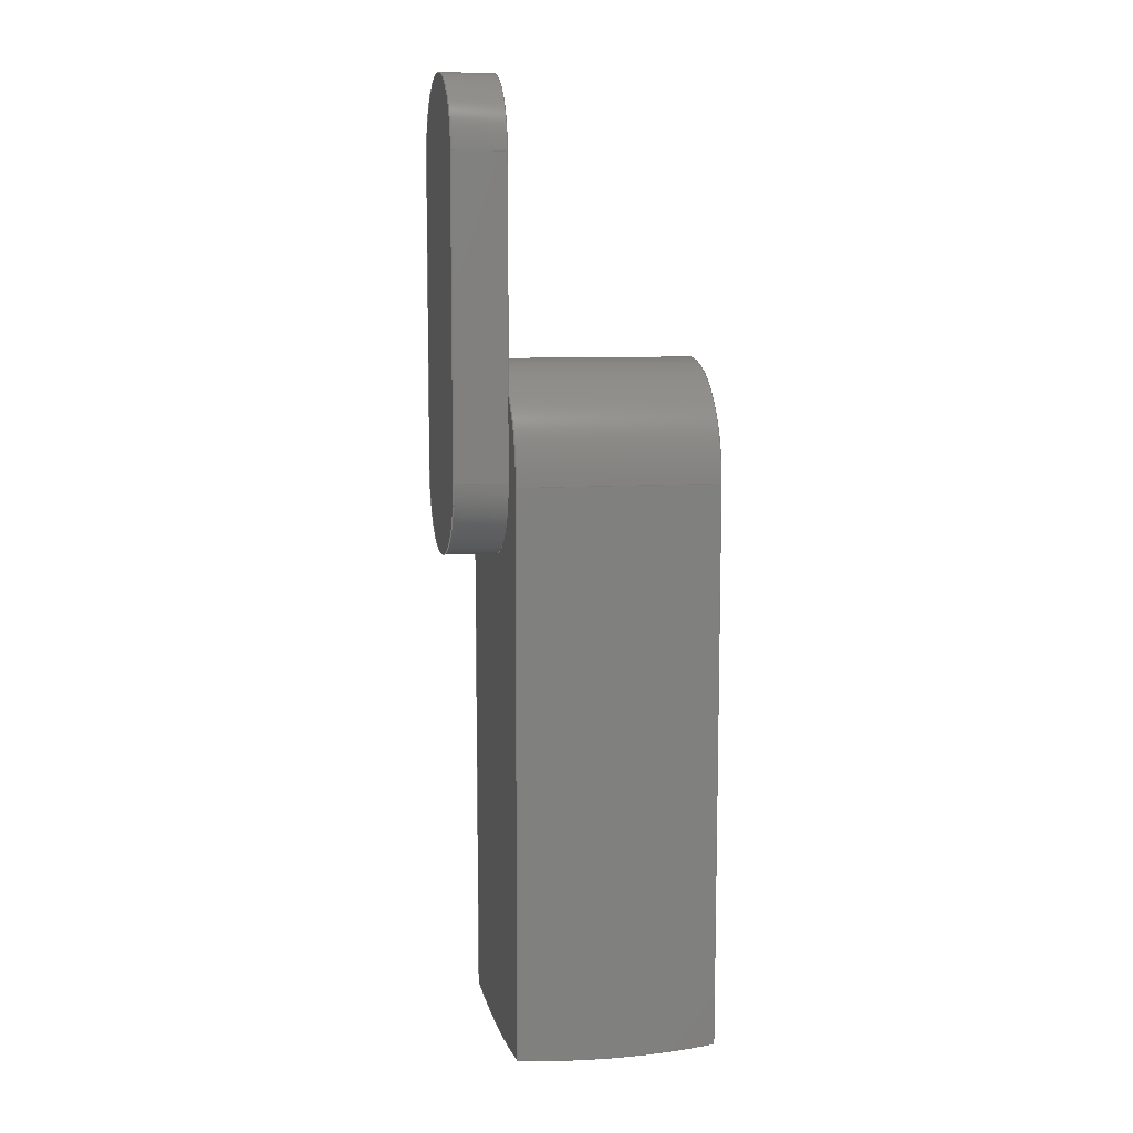
<metadata>
{"format":"step","ext":"step","renderer":"f3d","projection":"perspective","resolution":1024,"background":"white","views":[{"elev":8.3,"azim":167.8,"up":"+Z"}]}
</metadata>
<code>
ISO-10303-21;
DATA;
#1=MECHANICAL_DESIGN_GEOMETRIC_PRESENTATION_REPRESENTATION('',(#4),#453);
#2=SHAPE_REPRESENTATION_RELATIONSHIP('SRR','None',#460,#3);
#3=ADVANCED_BREP_SHAPE_REPRESENTATION('',(#5),#452);
#4=STYLED_ITEM('',(#469),#5);
#5=MANIFOLD_SOLID_BREP('Solid1',#242);
#6=SPHERICAL_SURFACE('',#273,200);
#7=PLANE('',#265);
#8=PLANE('',#269);
#9=PLANE('',#270);
#10=PLANE('',#271);
#11=PLANE('',#282);
#12=PLANE('',#283);
#13=PLANE('',#288);
#14=PLANE('',#289);
#15=PLANE('',#293);
#16=FACE_OUTER_BOUND('',#30,.T.);
#17=FACE_OUTER_BOUND('',#31,.T.);
#18=FACE_OUTER_BOUND('',#32,.T.);
#19=FACE_OUTER_BOUND('',#33,.T.);
#20=FACE_OUTER_BOUND('',#34,.T.);
#21=FACE_OUTER_BOUND('',#35,.T.);
#22=FACE_OUTER_BOUND('',#36,.T.);
#23=FACE_OUTER_BOUND('',#37,.T.);
#24=FACE_OUTER_BOUND('',#38,.T.);
#25=FACE_OUTER_BOUND('',#39,.T.);
#26=FACE_OUTER_BOUND('',#40,.T.);
#27=FACE_OUTER_BOUND('',#41,.T.);
#28=FACE_OUTER_BOUND('',#42,.T.);
#29=FACE_OUTER_BOUND('',#43,.T.);
#30=EDGE_LOOP('',(#154,#155,#156,#157));
#31=EDGE_LOOP('',(#158,#159,#160,#161,#162));
#32=EDGE_LOOP('',(#163,#164,#165,#166));
#33=EDGE_LOOP('',(#167,#168,#169,#170,#171));
#34=EDGE_LOOP('',(#172,#173,#174,#175));
#35=EDGE_LOOP('',(#176,#177,#178,#179));
#36=EDGE_LOOP('',(#180,#181,#182,#183,#184,#185,#186,#187,#188));
#37=EDGE_LOOP('',(#189,#190,#191,#192));
#38=EDGE_LOOP('',(#193,#194,#195,#196,#197));
#39=EDGE_LOOP('',(#198,#199,#200,#201,#202,#203));
#40=EDGE_LOOP('',(#204,#205));
#41=EDGE_LOOP('',(#206,#207,#208,#209));
#42=EDGE_LOOP('',(#210,#211,#212,#213,#214,#215));
#43=EDGE_LOOP('',(#216,#217,#218,#219,#220,#221,#222,#223));
#44=LINE('',#383,#61);
#45=LINE('',#386,#62);
#46=LINE('',#390,#63);
#47=LINE('',#391,#64);
#48=LINE('',#393,#65);
#49=LINE('',#394,#66);
#50=LINE('',#400,#67);
#51=LINE('',#403,#68);
#52=LINE('',#404,#69);
#53=LINE('',#405,#70);
#54=LINE('',#427,#71);
#55=LINE('',#429,#72);
#56=LINE('',#430,#73);
#57=LINE('',#433,#74);
#58=LINE('',#437,#75);
#59=LINE('',#444,#76);
#60=LINE('',#445,#77);
#61=VECTOR('',#300,10);
#62=VECTOR('',#303,10);
#63=VECTOR('',#306,10);
#64=VECTOR('',#307,10);
#65=VECTOR('',#308,10);
#66=VECTOR('',#309,10);
#67=VECTOR('',#316,10);
#68=VECTOR('',#319,10);
#69=VECTOR('',#320,10);
#70=VECTOR('',#321,10);
#71=VECTOR('',#348,10);
#72=VECTOR('',#349,10);
#73=VECTOR('',#350,10);
#74=VECTOR('',#353,10);
#75=VECTOR('',#358,10);
#76=VECTOR('',#367,10);
#77=VECTOR('',#368,10);
#78=CIRCLE('',#263,17.5);
#79=CIRCLE('',#264,17.5);
#80=CIRCLE('',#267,17.5);
#81=CIRCLE('',#268,17.5);
#82=CIRCLE('',#272,26);
#83=CIRCLE('',#274,10);
#84=CIRCLE('',#275,10);
#85=CIRCLE('',#276,200);
#86=CIRCLE('',#277,198.7);
#87=CIRCLE('',#278,198.2);
#88=CIRCLE('',#279,198.7);
#89=CIRCLE('',#280,198.2);
#90=CIRCLE('',#281,198.7);
#91=CIRCLE('',#284,26);
#92=CIRCLE('',#286,10);
#93=CIRCLE('',#287,10);
#94=CIRCLE('',#291,26);
#95=CIRCLE('',#292,26);
#96=VERTEX_POINT('',#379);
#97=VERTEX_POINT('',#380);
#98=VERTEX_POINT('',#382);
#99=VERTEX_POINT('',#384);
#100=VERTEX_POINT('',#388);
#101=VERTEX_POINT('',#389);
#102=VERTEX_POINT('',#392);
#103=VERTEX_POINT('',#396);
#104=VERTEX_POINT('',#398);
#105=VERTEX_POINT('',#402);
#106=VERTEX_POINT('',#410);
#107=VERTEX_POINT('',#411);
#108=VERTEX_POINT('',#414);
#109=VERTEX_POINT('',#416);
#110=VERTEX_POINT('',#418);
#111=VERTEX_POINT('',#420);
#112=VERTEX_POINT('',#422);
#113=VERTEX_POINT('',#426);
#114=VERTEX_POINT('',#428);
#115=VERTEX_POINT('',#432);
#116=VERTEX_POINT('',#436);
#117=VERTEX_POINT('',#438);
#118=VERTEX_POINT('',#443);
#119=EDGE_CURVE('',#96,#97,#78,.T.);
#120=EDGE_CURVE('',#97,#98,#44,.T.);
#121=EDGE_CURVE('',#99,#98,#79,.T.);
#122=EDGE_CURVE('',#96,#99,#45,.T.);
#123=EDGE_CURVE('',#100,#101,#46,.T.);
#124=EDGE_CURVE('',#100,#96,#47,.T.);
#125=EDGE_CURVE('',#102,#99,#48,.T.);
#126=EDGE_CURVE('',#101,#102,#49,.T.);
#127=EDGE_CURVE('',#101,#103,#80,.T.);
#128=EDGE_CURVE('',#104,#102,#81,.T.);
#129=EDGE_CURVE('',#103,#104,#50,.T.);
#130=EDGE_CURVE('',#97,#105,#51,.T.);
#131=EDGE_CURVE('',#103,#105,#52,.T.);
#132=EDGE_CURVE('',#98,#104,#53,.T.);
#133=EDGE_CURVE('',#100,#105,#82,.T.);
#134=EDGE_CURVE('',#106,#107,#83,.T.);
#135=EDGE_CURVE('',#107,#106,#84,.T.);
#136=EDGE_CURVE('',#107,#108,#85,.T.);
#137=EDGE_CURVE('',#109,#108,#86,.T.);
#138=EDGE_CURVE('',#110,#109,#87,.T.);
#139=EDGE_CURVE('',#111,#110,#88,.T.);
#140=EDGE_CURVE('',#112,#111,#89,.T.);
#141=EDGE_CURVE('',#108,#112,#90,.T.);
#142=EDGE_CURVE('',#113,#109,#54,.T.);
#143=EDGE_CURVE('',#114,#113,#55,.T.);
#144=EDGE_CURVE('',#114,#110,#56,.T.);
#145=EDGE_CURVE('',#112,#115,#57,.T.);
#146=EDGE_CURVE('',#115,#113,#91,.T.);
#147=EDGE_CURVE('',#106,#116,#58,.T.);
#148=EDGE_CURVE('',#116,#117,#92,.T.);
#149=EDGE_CURVE('',#117,#116,#93,.T.);
#150=EDGE_CURVE('',#111,#118,#59,.T.);
#151=EDGE_CURVE('',#118,#115,#60,.T.);
#152=EDGE_CURVE('',#105,#118,#94,.T.);
#153=EDGE_CURVE('',#114,#100,#95,.T.);
#154=ORIENTED_EDGE('',*,*,#119,.T.);
#155=ORIENTED_EDGE('',*,*,#120,.T.);
#156=ORIENTED_EDGE('',*,*,#121,.F.);
#157=ORIENTED_EDGE('',*,*,#122,.F.);
#158=ORIENTED_EDGE('',*,*,#123,.F.);
#159=ORIENTED_EDGE('',*,*,#124,.T.);
#160=ORIENTED_EDGE('',*,*,#122,.T.);
#161=ORIENTED_EDGE('',*,*,#125,.F.);
#162=ORIENTED_EDGE('',*,*,#126,.F.);
#163=ORIENTED_EDGE('',*,*,#127,.F.);
#164=ORIENTED_EDGE('',*,*,#126,.T.);
#165=ORIENTED_EDGE('',*,*,#128,.F.);
#166=ORIENTED_EDGE('',*,*,#129,.F.);
#167=ORIENTED_EDGE('',*,*,#130,.T.);
#168=ORIENTED_EDGE('',*,*,#131,.F.);
#169=ORIENTED_EDGE('',*,*,#129,.T.);
#170=ORIENTED_EDGE('',*,*,#132,.F.);
#171=ORIENTED_EDGE('',*,*,#120,.F.);
#172=ORIENTED_EDGE('',*,*,#132,.T.);
#173=ORIENTED_EDGE('',*,*,#128,.T.);
#174=ORIENTED_EDGE('',*,*,#125,.T.);
#175=ORIENTED_EDGE('',*,*,#121,.T.);
#176=ORIENTED_EDGE('',*,*,#133,.T.);
#177=ORIENTED_EDGE('',*,*,#130,.F.);
#178=ORIENTED_EDGE('',*,*,#119,.F.);
#179=ORIENTED_EDGE('',*,*,#124,.F.);
#180=ORIENTED_EDGE('',*,*,#134,.F.);
#181=ORIENTED_EDGE('',*,*,#135,.F.);
#182=ORIENTED_EDGE('',*,*,#136,.T.);
#183=ORIENTED_EDGE('',*,*,#137,.F.);
#184=ORIENTED_EDGE('',*,*,#138,.F.);
#185=ORIENTED_EDGE('',*,*,#139,.F.);
#186=ORIENTED_EDGE('',*,*,#140,.F.);
#187=ORIENTED_EDGE('',*,*,#141,.F.);
#188=ORIENTED_EDGE('',*,*,#136,.F.);
#189=ORIENTED_EDGE('',*,*,#138,.T.);
#190=ORIENTED_EDGE('',*,*,#142,.F.);
#191=ORIENTED_EDGE('',*,*,#143,.F.);
#192=ORIENTED_EDGE('',*,*,#144,.T.);
#193=ORIENTED_EDGE('',*,*,#137,.T.);
#194=ORIENTED_EDGE('',*,*,#141,.T.);
#195=ORIENTED_EDGE('',*,*,#145,.T.);
#196=ORIENTED_EDGE('',*,*,#146,.T.);
#197=ORIENTED_EDGE('',*,*,#142,.T.);
#198=ORIENTED_EDGE('',*,*,#134,.T.);
#199=ORIENTED_EDGE('',*,*,#135,.T.);
#200=ORIENTED_EDGE('',*,*,#147,.T.);
#201=ORIENTED_EDGE('',*,*,#148,.T.);
#202=ORIENTED_EDGE('',*,*,#149,.T.);
#203=ORIENTED_EDGE('',*,*,#147,.F.);
#204=ORIENTED_EDGE('',*,*,#149,.F.);
#205=ORIENTED_EDGE('',*,*,#148,.F.);
#206=ORIENTED_EDGE('',*,*,#140,.T.);
#207=ORIENTED_EDGE('',*,*,#150,.T.);
#208=ORIENTED_EDGE('',*,*,#151,.T.);
#209=ORIENTED_EDGE('',*,*,#145,.F.);
#210=ORIENTED_EDGE('',*,*,#151,.F.);
#211=ORIENTED_EDGE('',*,*,#152,.F.);
#212=ORIENTED_EDGE('',*,*,#133,.F.);
#213=ORIENTED_EDGE('',*,*,#153,.F.);
#214=ORIENTED_EDGE('',*,*,#143,.T.);
#215=ORIENTED_EDGE('',*,*,#146,.F.);
#216=ORIENTED_EDGE('',*,*,#131,.T.);
#217=ORIENTED_EDGE('',*,*,#152,.T.);
#218=ORIENTED_EDGE('',*,*,#150,.F.);
#219=ORIENTED_EDGE('',*,*,#139,.T.);
#220=ORIENTED_EDGE('',*,*,#144,.F.);
#221=ORIENTED_EDGE('',*,*,#153,.T.);
#222=ORIENTED_EDGE('',*,*,#123,.T.);
#223=ORIENTED_EDGE('',*,*,#127,.T.);
#224=CYLINDRICAL_SURFACE('',#262,17.5);
#225=CYLINDRICAL_SURFACE('',#266,17.5);
#226=CYLINDRICAL_SURFACE('',#285,10);
#227=CYLINDRICAL_SURFACE('',#290,26);
#228=ADVANCED_FACE('',(#16),#224,.T.);
#229=ADVANCED_FACE('',(#17),#7,.T.);
#230=ADVANCED_FACE('',(#18),#225,.T.);
#231=ADVANCED_FACE('',(#19),#8,.T.);
#232=ADVANCED_FACE('',(#20),#9,.T.);
#233=ADVANCED_FACE('',(#21),#10,.F.);
#234=ADVANCED_FACE('',(#22),#6,.T.);
#235=ADVANCED_FACE('',(#23),#11,.T.);
#236=ADVANCED_FACE('',(#24),#12,.F.);
#237=ADVANCED_FACE('',(#25),#226,.F.);
#238=ADVANCED_FACE('',(#26),#13,.T.);
#239=ADVANCED_FACE('',(#27),#14,.T.);
#240=ADVANCED_FACE('',(#28),#227,.T.);
#241=ADVANCED_FACE('',(#29),#15,.T.);
#242=CLOSED_SHELL('',(#228,#229,#230,#231,#232,#233,#234,#235,#236,#237,
#238,#239,#240,#241));
#243=DERIVED_UNIT_ELEMENT(#245,1);
#244=DERIVED_UNIT_ELEMENT(#455,3);
#245=(
MASS_UNIT()
NAMED_UNIT(*)
SI_UNIT($,.GRAM.)
);
#246=DERIVED_UNIT((#243,#244));
#247=MEASURE_REPRESENTATION_ITEM('density measure',
POSITIVE_RATIO_MEASURE(1),#246);
#248=PROPERTY_DEFINITION_REPRESENTATION(#253,#250);
#249=PROPERTY_DEFINITION_REPRESENTATION(#254,#251);
#250=REPRESENTATION('material name',(#252),#452);
#251=REPRESENTATION('density',(#247),#452);
#252=DESCRIPTIVE_REPRESENTATION_ITEM('Generic','Generic');
#253=PROPERTY_DEFINITION('material property','material name',#462);
#254=PROPERTY_DEFINITION('material property','density of part',#462);
#255=DATE_TIME_ROLE('creation_date');
#256=APPLIED_DATE_AND_TIME_ASSIGNMENT(#257,#255,(#462));
#257=DATE_AND_TIME(#258,#259);
#258=CALENDAR_DATE(2021,7,1);
#259=LOCAL_TIME(15,18,16,#260);
#260=COORDINATED_UNIVERSAL_TIME_OFFSET(0,0,.BEHIND.);
#261=AXIS2_PLACEMENT_3D('placement',#377,#294,#295);
#262=AXIS2_PLACEMENT_3D('',#378,#296,#297);
#263=AXIS2_PLACEMENT_3D('',#381,#298,#299);
#264=AXIS2_PLACEMENT_3D('',#385,#301,#302);
#265=AXIS2_PLACEMENT_3D('',#387,#304,#305);
#266=AXIS2_PLACEMENT_3D('',#395,#310,#311);
#267=AXIS2_PLACEMENT_3D('',#397,#312,#313);
#268=AXIS2_PLACEMENT_3D('',#399,#314,#315);
#269=AXIS2_PLACEMENT_3D('',#401,#317,#318);
#270=AXIS2_PLACEMENT_3D('',#406,#322,#323);
#271=AXIS2_PLACEMENT_3D('',#407,#324,#325);
#272=AXIS2_PLACEMENT_3D('',#408,#326,#327);
#273=AXIS2_PLACEMENT_3D('',#409,#328,#329);
#274=AXIS2_PLACEMENT_3D('',#412,#330,#331);
#275=AXIS2_PLACEMENT_3D('',#413,#332,#333);
#276=AXIS2_PLACEMENT_3D('',#415,#334,#335);
#277=AXIS2_PLACEMENT_3D('',#417,#336,#337);
#278=AXIS2_PLACEMENT_3D('',#419,#338,#339);
#279=AXIS2_PLACEMENT_3D('',#421,#340,#341);
#280=AXIS2_PLACEMENT_3D('',#423,#342,#343);
#281=AXIS2_PLACEMENT_3D('',#424,#344,#345);
#282=AXIS2_PLACEMENT_3D('',#425,#346,#347);
#283=AXIS2_PLACEMENT_3D('',#431,#351,#352);
#284=AXIS2_PLACEMENT_3D('',#434,#354,#355);
#285=AXIS2_PLACEMENT_3D('',#435,#356,#357);
#286=AXIS2_PLACEMENT_3D('',#439,#359,#360);
#287=AXIS2_PLACEMENT_3D('',#440,#361,#362);
#288=AXIS2_PLACEMENT_3D('',#441,#363,#364);
#289=AXIS2_PLACEMENT_3D('',#442,#365,#366);
#290=AXIS2_PLACEMENT_3D('',#446,#369,#370);
#291=AXIS2_PLACEMENT_3D('',#447,#371,#372);
#292=AXIS2_PLACEMENT_3D('',#448,#373,#374);
#293=AXIS2_PLACEMENT_3D('',#449,#375,#376);
#294=DIRECTION('axis',(0,0,1));
#295=DIRECTION('refdir',(1,0,0));
#296=DIRECTION('center_axis',(1,0,0));
#297=DIRECTION('ref_axis',(0,1,0));
#298=DIRECTION('center_axis',(1,0,0));
#299=DIRECTION('ref_axis',(0,1,0));
#300=DIRECTION('',(1,0,0));
#301=DIRECTION('center_axis',(1,0,0));
#302=DIRECTION('ref_axis',(0,1,0));
#303=DIRECTION('',(1,0,0));
#304=DIRECTION('center_axis',(0,1,1.269e-16));
#305=DIRECTION('ref_axis',(0,-1.269e-16,1));
#306=DIRECTION('',(0,1.269e-16,-1));
#307=DIRECTION('',(0,-1.269e-16,1));
#308=DIRECTION('',(0,-1.269e-16,1));
#309=DIRECTION('',(1,0,0));
#310=DIRECTION('center_axis',(1,0,0));
#311=DIRECTION('ref_axis',(0,1,0));
#312=DIRECTION('center_axis',(-1,0,0));
#313=DIRECTION('ref_axis',(0,1,0));
#314=DIRECTION('center_axis',(1,0,0));
#315=DIRECTION('ref_axis',(0,1,0));
#316=DIRECTION('',(1,0,0));
#317=DIRECTION('center_axis',(0,-1,-2.22e-16));
#318=DIRECTION('ref_axis',(0,2.22e-16,-1));
#319=DIRECTION('',(0,2.22e-16,-1));
#320=DIRECTION('',(0,-2.22e-16,1));
#321=DIRECTION('',(0,2.22e-16,-1));
#322=DIRECTION('center_axis',(1,0,0));
#323=DIRECTION('ref_axis',(0,0,-1));
#324=DIRECTION('center_axis',(1,0,0));
#325=DIRECTION('ref_axis',(0,0,-1));
#326=DIRECTION('center_axis',(1,0,0));
#327=DIRECTION('ref_axis',(0,1,0));
#328=DIRECTION('center_axis',(5.329e-17,0,1));
#329=DIRECTION('ref_axis',(1,0,0));
#330=DIRECTION('center_axis',(0,0,-1));
#331=DIRECTION('ref_axis',(-1,0,0));
#332=DIRECTION('center_axis',(0,0,-1));
#333=DIRECTION('ref_axis',(-1,0,0));
#334=DIRECTION('center_axis',(-1.225e-16,1,0));
#335=DIRECTION('ref_axis',(-1,-1.225e-16,0));
#336=DIRECTION('center_axis',(-1,0,0));
#337=DIRECTION('ref_axis',(0,0,-1));
#338=DIRECTION('center_axis',(0,1,-0.007698));
#339=DIRECTION('ref_axis',(0,-0.007698,-1));
#340=DIRECTION('center_axis',(1,0,0));
#341=DIRECTION('ref_axis',(0,0,1));
#342=DIRECTION('center_axis',(0,-1,-0.007698));
#343=DIRECTION('ref_axis',(0,-0.007698,1));
#344=DIRECTION('center_axis',(-1,0,0));
#345=DIRECTION('ref_axis',(0,0,-1));
#346=DIRECTION('center_axis',(0,1,-0.007698));
#347=DIRECTION('ref_axis',(0,0.007698,1));
#348=DIRECTION('',(0,-0.007698,-1));
#349=DIRECTION('',(-1,0,0));
#350=DIRECTION('',(0,-0.007698,-1));
#351=DIRECTION('center_axis',(1,0,0));
#352=DIRECTION('ref_axis',(0,0,-1));
#353=DIRECTION('',(0,-0.007698,1));
#354=DIRECTION('center_axis',(-1,0,0));
#355=DIRECTION('ref_axis',(0,1,0));
#356=DIRECTION('center_axis',(0,0,1));
#357=DIRECTION('ref_axis',(-1,0,0));
#358=DIRECTION('',(0,0,1));
#359=DIRECTION('center_axis',(0,0,1));
#360=DIRECTION('ref_axis',(-1,0,0));
#361=DIRECTION('center_axis',(0,0,1));
#362=DIRECTION('ref_axis',(-1,0,0));
#363=DIRECTION('center_axis',(0,0,-1));
#364=DIRECTION('ref_axis',(-1,0,0));
#365=DIRECTION('center_axis',(0,-1,-0.007698));
#366=DIRECTION('ref_axis',(0,0.007698,-1));
#367=DIRECTION('',(0,-0.007698,1));
#368=DIRECTION('',(-1,0,0));
#369=DIRECTION('center_axis',(-1,0,0));
#370=DIRECTION('ref_axis',(0,-1.837e-16,1));
#371=DIRECTION('center_axis',(1,0,0));
#372=DIRECTION('ref_axis',(0,1,0));
#373=DIRECTION('center_axis',(1,0,0));
#374=DIRECTION('ref_axis',(0,1,0));
#375=DIRECTION('center_axis',(1,0,0));
#376=DIRECTION('ref_axis',(0,0,-1));
#377=CARTESIAN_POINT('',(0,0,0));
#378=CARTESIAN_POINT('Origin',(0,0,0));
#379=CARTESIAN_POINT('',(0,17.5,2.22e-15));
#380=CARTESIAN_POINT('',(0,-17.5,-2.776e-15));
#381=CARTESIAN_POINT('Origin',(0,0,0));
#382=CARTESIAN_POINT('',(12,-17.5,-2.776e-15));
#383=CARTESIAN_POINT('',(0,-17.5,-2.776e-15));
#384=CARTESIAN_POINT('',(12,17.5,2.22e-15));
#385=CARTESIAN_POINT('Origin',(12,0,0));
#386=CARTESIAN_POINT('',(0,17.5,2.22e-15));
#387=CARTESIAN_POINT('Origin',(0,17.5,-70));
#388=CARTESIAN_POINT('',(0,17.5,-50.77));
#389=CARTESIAN_POINT('',(0,17.5,-70));
#390=CARTESIAN_POINT('',(0,17.5,-102.6));
#391=CARTESIAN_POINT('',(0,17.5,-70));
#392=CARTESIAN_POINT('',(12,17.5,-70));
#393=CARTESIAN_POINT('',(12,17.5,-70));
#394=CARTESIAN_POINT('',(0,17.5,-70));
#395=CARTESIAN_POINT('Origin',(0,1.334e-14,-70));
#396=CARTESIAN_POINT('',(0,-17.5,-70));
#397=CARTESIAN_POINT('Origin',(0,1.334e-14,-70));
#398=CARTESIAN_POINT('',(12,-17.5,-70));
#399=CARTESIAN_POINT('Origin',(12,1.334e-14,-70));
#400=CARTESIAN_POINT('',(0,-17.5,-70));
#401=CARTESIAN_POINT('Origin',(0,-17.5,-2.776e-15));
#402=CARTESIAN_POINT('',(0,-17.5,-50.77));
#403=CARTESIAN_POINT('',(0,-17.5,-2.776e-15));
#404=CARTESIAN_POINT('',(0,-17.5,-67.55));
#405=CARTESIAN_POINT('',(12,-17.5,-2.776e-15));
#406=CARTESIAN_POINT('Origin',(12,6.661e-15,-35));
#407=CARTESIAN_POINT('Origin',(0,6.661e-15,-35));
#408=CARTESIAN_POINT('Origin',(0,1.334e-14,-70));
#409=CARTESIAN_POINT('Origin',(-22.5,2.668e-14,0));
#410=CARTESIAN_POINT('',(-12.5,-3.231e-14,-199.7));
#411=CARTESIAN_POINT('',(-32.5,2.545e-14,-199.7));
#412=CARTESIAN_POINT('Origin',(-22.5,-3.109e-14,-199.7));
#413=CARTESIAN_POINT('Origin',(-22.5,-3.109e-14,-199.7));
#414=CARTESIAN_POINT('',(-45,2.392e-14,-198.7));
#415=CARTESIAN_POINT('Origin',(-22.5,2.668e-14,0));
#416=CARTESIAN_POINT('',(-45,25.02,-197.1));
#417=CARTESIAN_POINT('Origin',(-45,2.668e-14,0));
#418=CARTESIAN_POINT('',(0,25.02,-197.1));
#419=CARTESIAN_POINT('Origin',(-22.5,26.54,-0.2043));
#420=CARTESIAN_POINT('',(0,-25.02,-197.1));
#421=CARTESIAN_POINT('Origin',(0,2.668e-14,0));
#422=CARTESIAN_POINT('',(-45,-25.02,-197.1));
#423=CARTESIAN_POINT('Origin',(-22.5,-26.54,-0.2043));
#424=CARTESIAN_POINT('Origin',(-45,2.668e-14,0));
#425=CARTESIAN_POINT('Origin',(0,25,-200));
#426=CARTESIAN_POINT('',(-45,26,-70.2));
#427=CARTESIAN_POINT('',(-45,25.25,-167.6));
#428=CARTESIAN_POINT('',(0,26,-70.2));
#429=CARTESIAN_POINT('',(0,26,-70.2));
#430=CARTESIAN_POINT('',(0,25.25,-167.6));
#431=CARTESIAN_POINT('Origin',(-45,6.661e-15,-135.1));
#432=CARTESIAN_POINT('',(-45,-26,-70.2));
#433=CARTESIAN_POINT('',(-45,-25.75,-102.7));
#434=CARTESIAN_POINT('Origin',(-45,1.334e-14,-70));
#435=CARTESIAN_POINT('Origin',(-22.5,-3.109e-14,-200));
#436=CARTESIAN_POINT('',(-12.5,-2.986e-14,-140));
#437=CARTESIAN_POINT('',(-12.5,-2.986e-14,-200));
#438=CARTESIAN_POINT('',(-32.5,-3.109e-14,-140));
#439=CARTESIAN_POINT('Origin',(-22.5,-3.109e-14,-140));
#440=CARTESIAN_POINT('Origin',(-22.5,-3.109e-14,-140));
#441=CARTESIAN_POINT('Origin',(-22.5,-3.109e-14,-140));
#442=CARTESIAN_POINT('Origin',(0,-26,-70.2));
#443=CARTESIAN_POINT('',(0,-26,-70.2));
#444=CARTESIAN_POINT('',(0,-25.75,-102.7));
#445=CARTESIAN_POINT('',(0,-26,-70.2));
#446=CARTESIAN_POINT('Origin',(0,1.334e-14,-70));
#447=CARTESIAN_POINT('Origin',(0,1.334e-14,-70));
#448=CARTESIAN_POINT('Origin',(0,1.334e-14,-70));
#449=CARTESIAN_POINT('Origin',(0,6.661e-15,-135.1));
#450=UNCERTAINTY_MEASURE_WITH_UNIT(LENGTH_MEASURE(0.01),#454,
'DISTANCE_ACCURACY_VALUE',
'Maximum model space distance between geometric entities at asserted c
onnectivities');
#451=UNCERTAINTY_MEASURE_WITH_UNIT(LENGTH_MEASURE(0.01),#454,
'DISTANCE_ACCURACY_VALUE',
'Maximum model space distance between geometric entities at asserted c
onnectivities');
#452=(
GEOMETRIC_REPRESENTATION_CONTEXT(3)
GLOBAL_UNCERTAINTY_ASSIGNED_CONTEXT((#450))
GLOBAL_UNIT_ASSIGNED_CONTEXT((#454,#456,#457))
REPRESENTATION_CONTEXT('','3D')
);
#453=(
GEOMETRIC_REPRESENTATION_CONTEXT(3)
GLOBAL_UNCERTAINTY_ASSIGNED_CONTEXT((#451))
GLOBAL_UNIT_ASSIGNED_CONTEXT((#454,#456,#457))
REPRESENTATION_CONTEXT('','3D')
);
#454=(
LENGTH_UNIT()
NAMED_UNIT(*)
SI_UNIT(.MILLI.,.METRE.)
);
#455=(
LENGTH_UNIT()
NAMED_UNIT(*)
SI_UNIT(.CENTI.,.METRE.)
);
#456=(
NAMED_UNIT(*)
PLANE_ANGLE_UNIT()
SI_UNIT($,.RADIAN.)
);
#457=(
NAMED_UNIT(*)
SI_UNIT($,.STERADIAN.)
SOLID_ANGLE_UNIT()
);
#458=SHAPE_DEFINITION_REPRESENTATION(#459,#460);
#459=PRODUCT_DEFINITION_SHAPE('',$,#462);
#460=SHAPE_REPRESENTATION('',(#261),#452);
#461=PRODUCT_DEFINITION_CONTEXT('part definition',#466,'design');
#462=PRODUCT_DEFINITION('shank_inventor','shank_inventor',#463,#461);
#463=PRODUCT_DEFINITION_FORMATION('',$,#468);
#464=PRODUCT_RELATED_PRODUCT_CATEGORY('shank_inventor','shank_inventor',
(#468));
#465=APPLICATION_PROTOCOL_DEFINITION('international standard',
'automotive_design',2009,#466);
#466=APPLICATION_CONTEXT(
'Core Data for Automotive Mechanical Design Process');
#467=PRODUCT_CONTEXT('part definition',#466,'mechanical');
#468=PRODUCT('shank_inventor','shank_inventor',$,(#467));
#469=PRESENTATION_STYLE_ASSIGNMENT((#470));
#470=SURFACE_STYLE_USAGE(.BOTH.,#473);
#471=SURFACE_STYLE_RENDERING_WITH_PROPERTIES($,#477,(#472));
#472=SURFACE_STYLE_TRANSPARENT(0);
#473=SURFACE_SIDE_STYLE('',(#474,#471));
#474=SURFACE_STYLE_FILL_AREA(#475);
#475=FILL_AREA_STYLE('',(#476));
#476=FILL_AREA_STYLE_COLOUR('',#477);
#477=COLOUR_RGB('',0.749,0.749,0.749);
ENDSEC;
END-ISO-10303-21;

</code>
